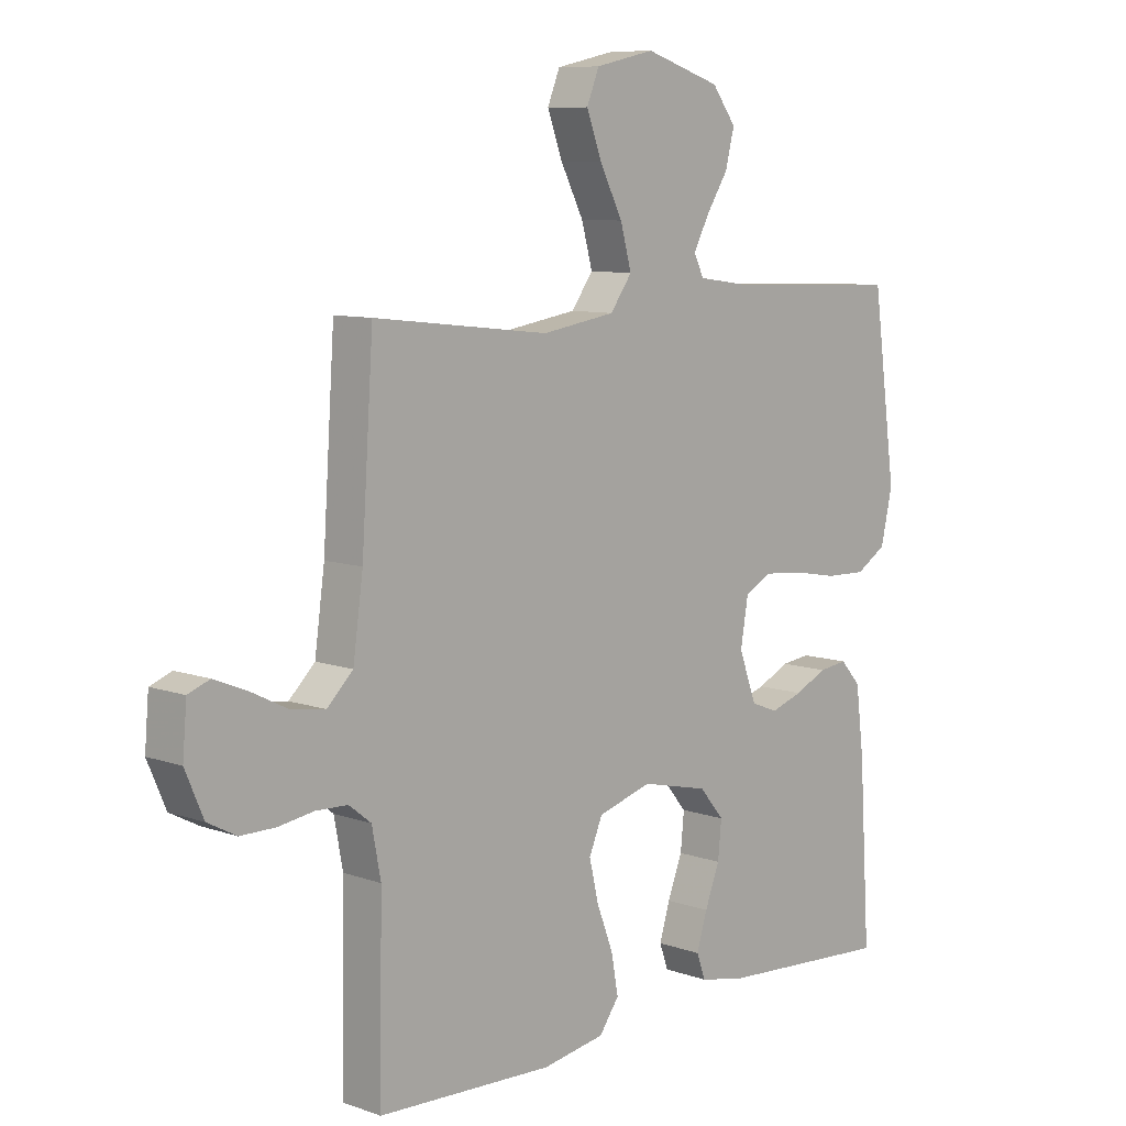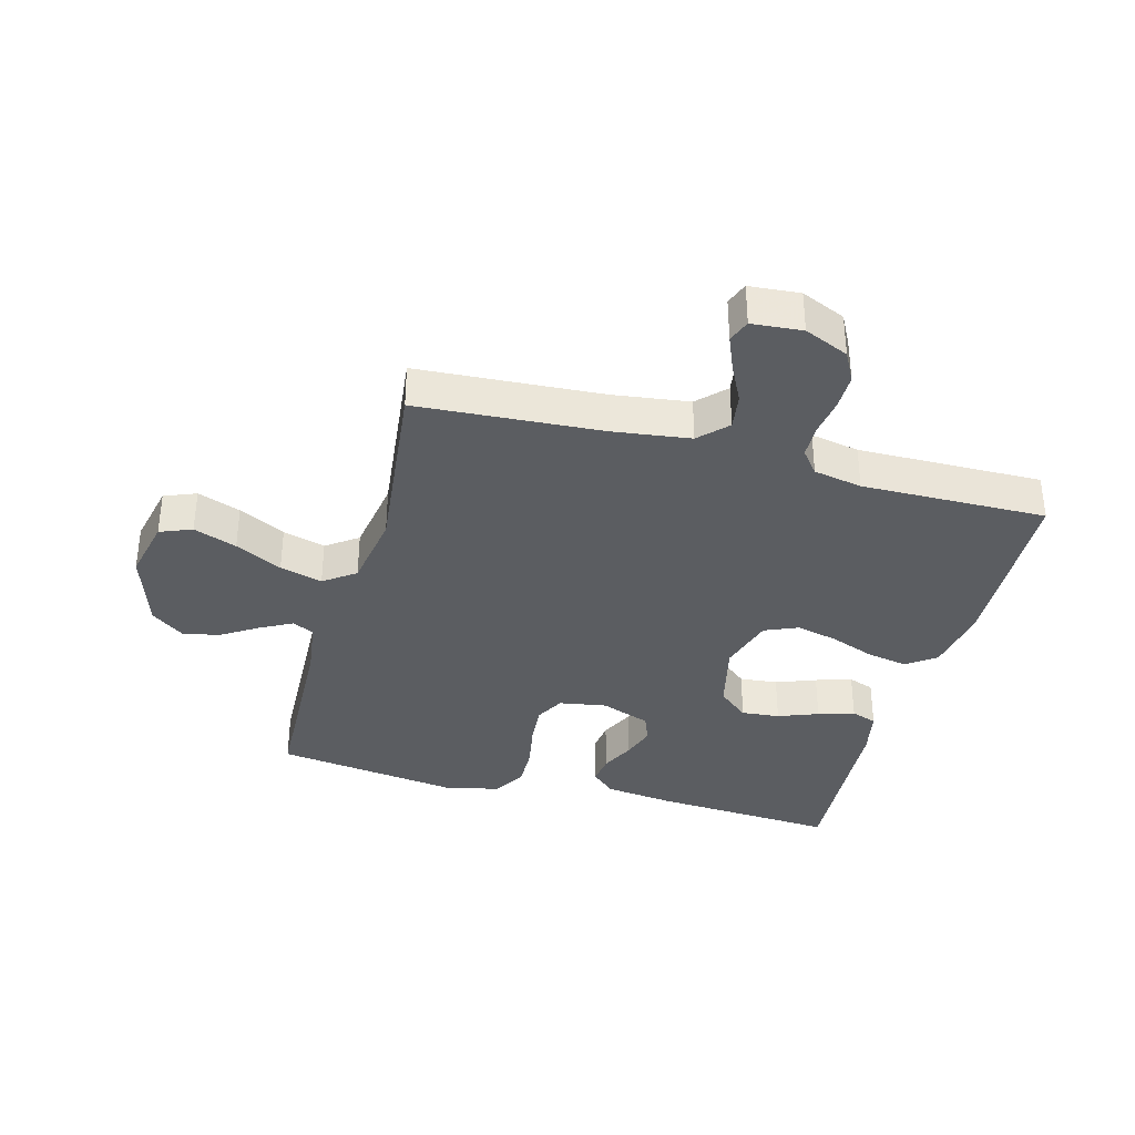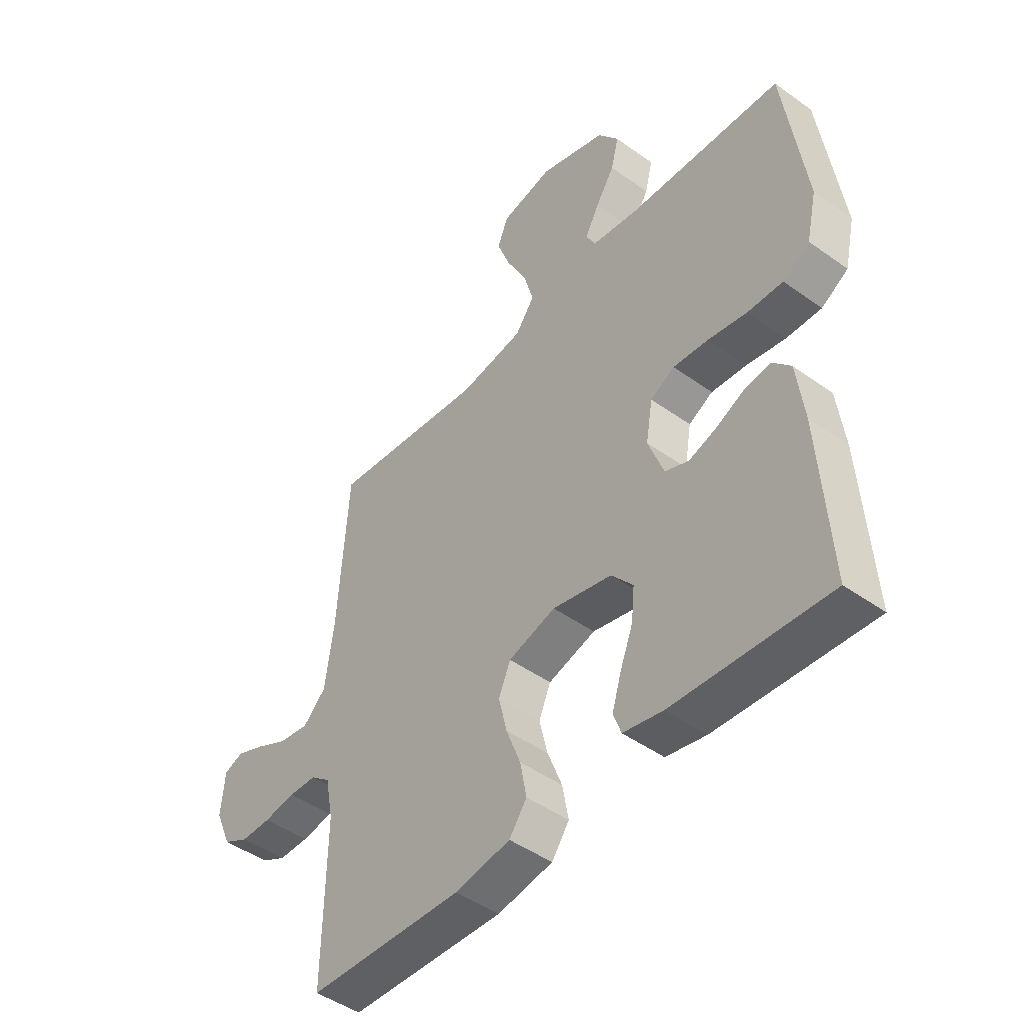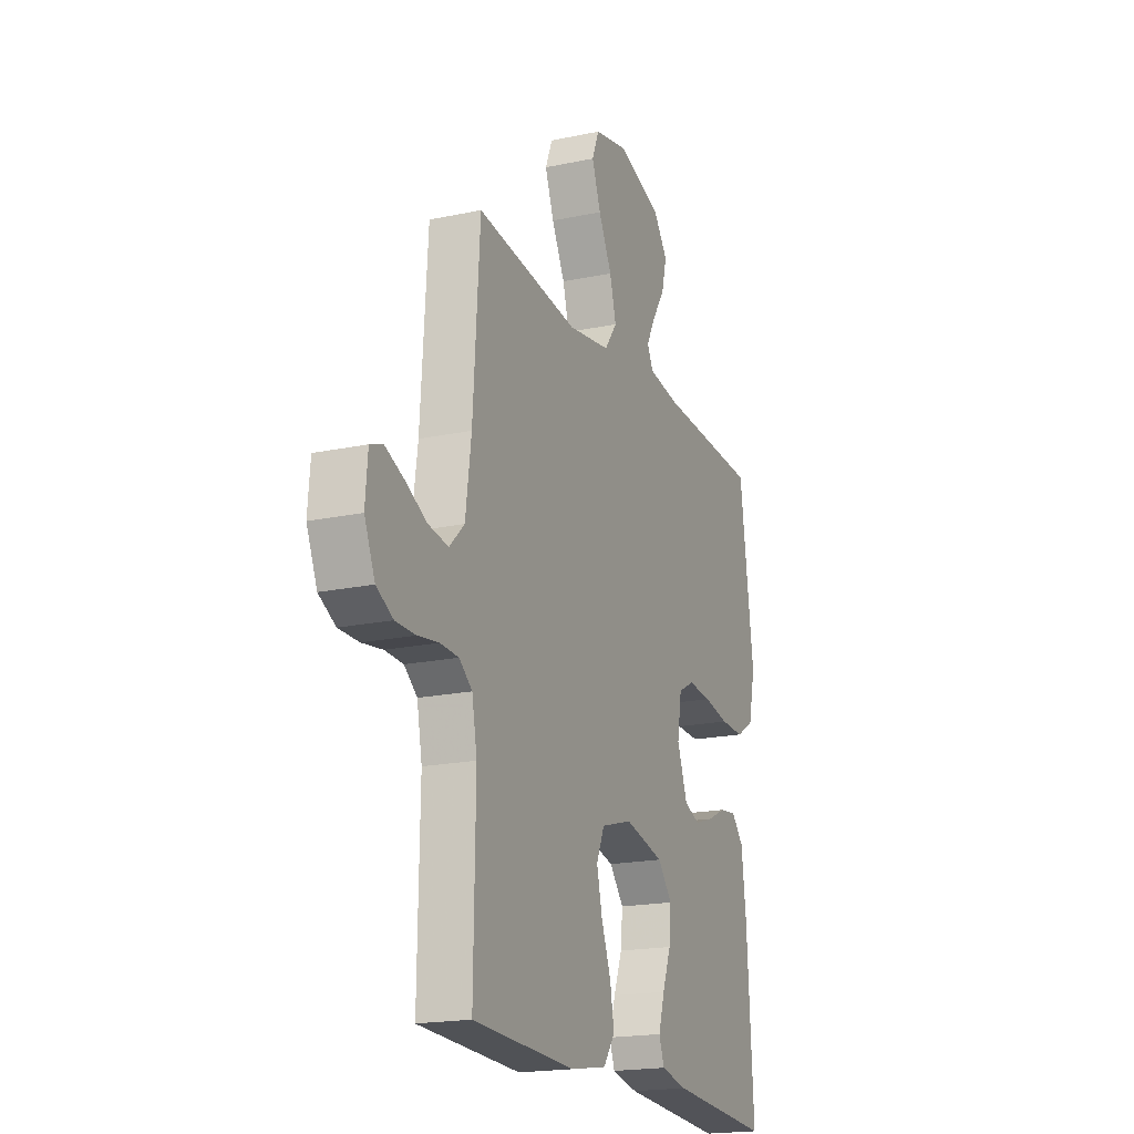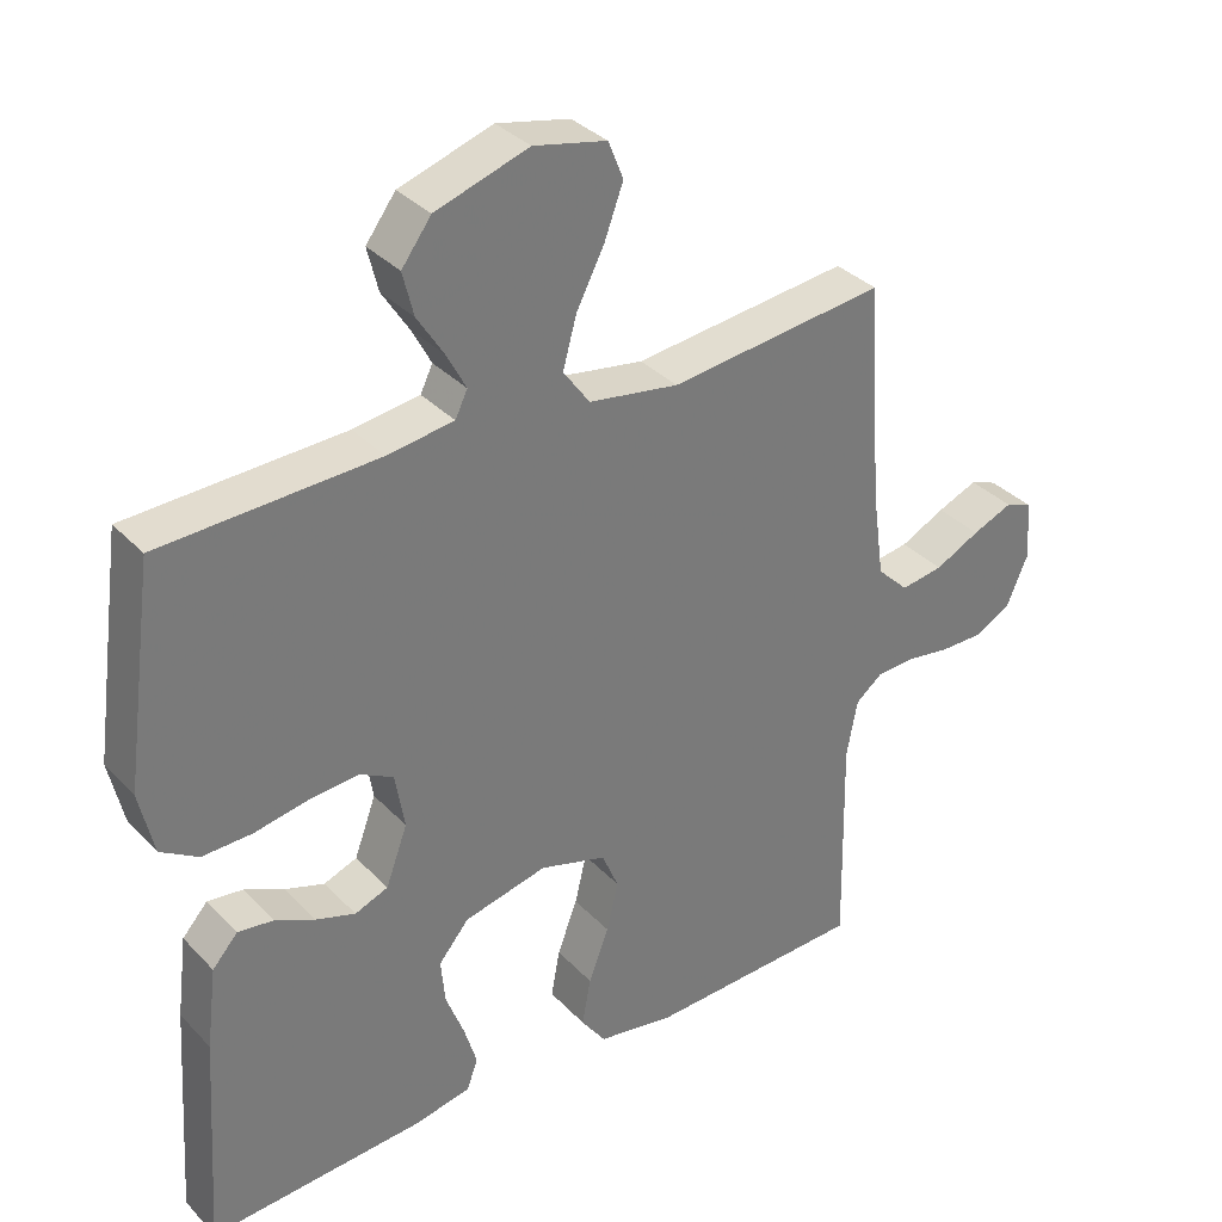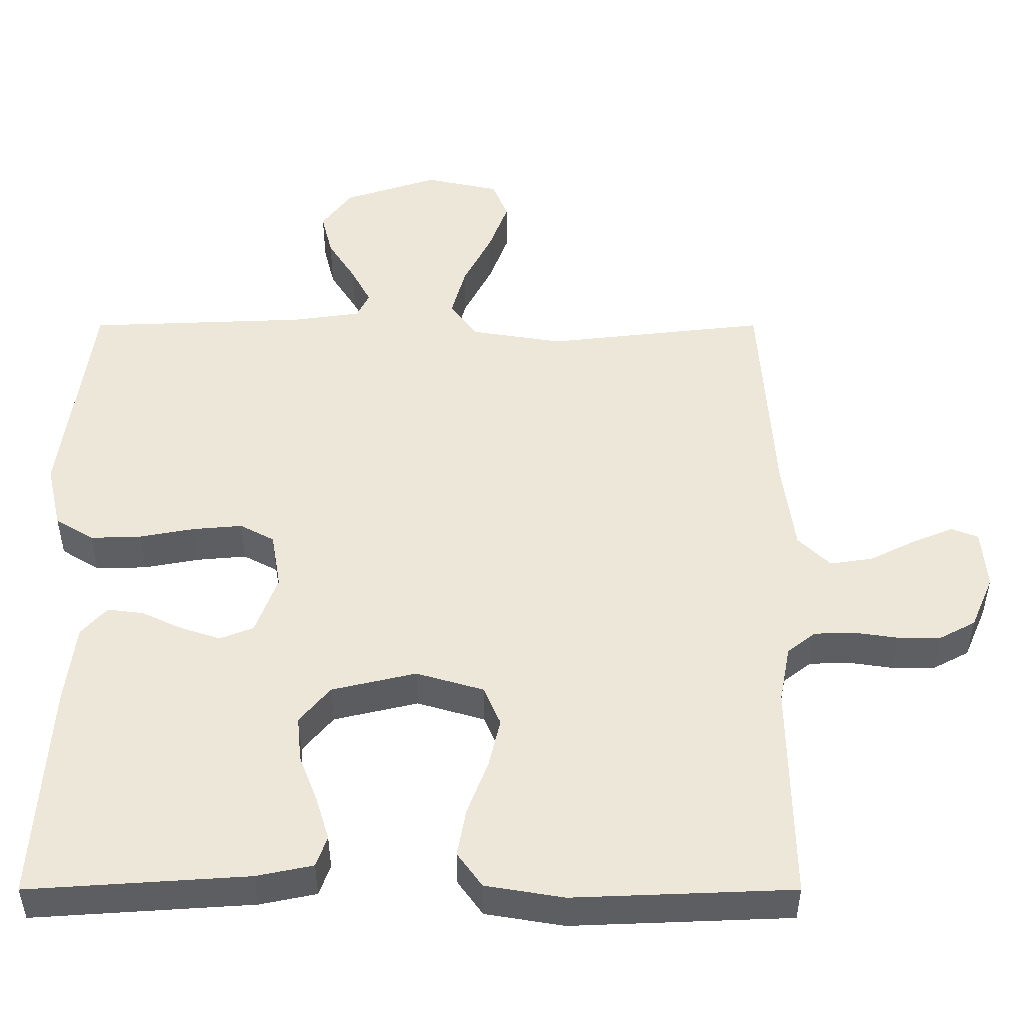
<metadata>
{"format":"obj","ext":"obj","renderer":"f3d","projection":"perspective","resolution":1024,"background":"white","views":[{"elev":8.8,"azim":133.5,"up":"+Z"},{"elev":-35.8,"azim":74.7,"up":"+Y"},{"elev":-46.5,"azim":-129.3,"up":"+Z"},{"elev":-19.0,"azim":112.0,"up":"+Z"},{"elev":34.0,"azim":-36.2,"up":"+Z"},{"elev":-39.8,"azim":-0.0,"up":"+Z"}]}
</metadata>
<code>
v 0.5 0.07 0.5
v 0.52 0.07 0.2
v 0.537 0.07 0.076
v 0.581 0.07 0.033
v 0.64 0.07 0.042
v 0.702 0.07 0.073
v 0.758 0.07 0.096
v 0.795 0.07 0.082
v 0.802 0.07 0
v 0.771 0.07 -0.072
v 0.722 0.07 -0.098
v 0.663 0.07 -0.098
v 0.602 0.07 -0.089
v 0.548 0.07 -0.091
v 0.51 0.07 -0.121
v 0.495 0.07 -0.2
v 0.5 0.07 -0.5
v 0.2 0.07 -0.512
v 0.093 0.07 -0.494
v 0.059 0.07 -0.447
v 0.071 0.07 -0.381
v 0.099 0.07 -0.308
v 0.115 0.07 -0.24
v 0.092 0.07 -0.186
v 0 0.07 -0.159
v -0.115 0.07 -0.186
v -0.157 0.07 -0.236
v -0.151 0.07 -0.298
v -0.126 0.07 -0.363
v -0.108 0.07 -0.422
v -0.123 0.07 -0.464
v -0.2 0.07 -0.48
v -0.5 0.07 -0.5
v -0.481 0.07 -0.2
v -0.467 0.07 -0.088
v -0.432 0.07 -0.049
v -0.383 0.07 -0.055
v -0.328 0.07 -0.081
v -0.273 0.07 -0.099
v -0.227 0.07 -0.081
v -0.197 0.07 0
v -0.21 0.07 0.077
v -0.257 0.07 0.102
v -0.325 0.07 0.096
v -0.4 0.07 0.082
v -0.469 0.07 0.08
v -0.521 0.07 0.112
v -0.541 0.07 0.2
v -0.5 0.07 0.5
v -0.2 0.07 0.512
v -0.108 0.07 0.525
v -0.091 0.07 0.56
v -0.118 0.07 0.611
v -0.155 0.07 0.669
v -0.17 0.07 0.729
v -0.129 0.07 0.784
v 0 0.07 0.826
v 0.101 0.07 0.804
v 0.122 0.07 0.752
v 0.096 0.07 0.682
v 0.057 0.07 0.606
v 0.038 0.07 0.537
v 0.075 0.07 0.486
v 0.2 0.07 0.466
v 0.5 0 0.5
v 0.52 0 0.2
v 0.537 0 0.076
v 0.581 0 0.033
v 0.64 0 0.042
v 0.702 0 0.073
v 0.758 0 0.096
v 0.795 0 0.082
v 0.802 0 0
v 0.771 0 -0.072
v 0.722 0 -0.098
v 0.663 0 -0.098
v 0.602 0 -0.089
v 0.548 0 -0.091
v 0.51 0 -0.121
v 0.495 0 -0.2
v 0.5 0 -0.5
v 0.2 0 -0.512
v 0.093 0 -0.494
v 0.059 0 -0.447
v 0.071 0 -0.381
v 0.099 0 -0.308
v 0.115 0 -0.24
v 0.092 0 -0.186
v 0 0 -0.159
v -0.115 0 -0.186
v -0.157 0 -0.236
v -0.151 0 -0.298
v -0.126 0 -0.363
v -0.108 0 -0.422
v -0.123 0 -0.464
v -0.2 0 -0.48
v -0.5 0 -0.5
v -0.481 0 -0.2
v -0.467 0 -0.088
v -0.432 0 -0.049
v -0.383 0 -0.055
v -0.328 0 -0.081
v -0.273 0 -0.099
v -0.227 0 -0.081
v -0.197 0 0
v -0.21 0 0.077
v -0.257 0 0.102
v -0.325 0 0.096
v -0.4 0 0.082
v -0.469 0 0.08
v -0.521 0 0.112
v -0.541 0 0.2
v -0.5 0 0.5
v -0.2 0 0.512
v -0.108 0 0.525
v -0.091 0 0.56
v -0.118 0 0.611
v -0.155 0 0.669
v -0.17 0 0.729
v -0.129 0 0.784
v 0 0 0.826
v 0.101 0 0.804
v 0.122 0 0.752
v 0.096 0 0.682
v 0.057 0 0.606
v 0.038 0 0.537
v 0.075 0 0.486
v 0.2 0 0.466
f 59 60 61
f 58 59 61
f 57 58 61
f 56 57 61
f 55 56 61
f 54 55 61
f 53 54 61
f 52 53 61 62
f 51 52 62 63
f 48 49 50
f 47 48 50
f 46 47 50
f 45 46 50
f 44 45 50
f 50 51 63
f 44 50 63
f 43 44 63
f 36 37 38
f 35 36 38
f 34 35 38
f 33 34 38
f 32 33 38
f 31 32 38
f 30 31 38
f 29 30 38
f 28 29 38
f 27 28 38 39
f 26 27 39 40
f 20 21 22
f 19 20 22
f 18 19 22
f 17 18 22
f 16 17 22
f 15 16 22 23
f 14 15 23 24
f 11 12 13
f 10 11 13
f 9 10 13
f 8 9 13
f 7 8 13
f 6 7 13
f 5 6 13
f 4 5 13 14
f 14 24 25
f 4 14 25
f 3 4 25
f 64 1 2
f 64 2 3
f 63 64 3
f 43 63 3
f 42 43 3
f 3 25 26
f 42 3 26
f 41 42 26
f 26 40 41
f 125 124 123
f 125 123 122
f 125 122 121
f 125 121 120
f 125 120 119
f 125 119 118
f 125 118 117
f 126 125 117 116
f 127 126 116 115
f 114 113 112
f 114 112 111
f 114 111 110
f 114 110 109
f 114 109 108
f 127 115 114
f 127 114 108
f 127 108 107
f 102 101 100
f 102 100 99
f 102 99 98
f 102 98 97
f 102 97 96
f 102 96 95
f 102 95 94
f 102 94 93
f 102 93 92
f 103 102 92 91
f 104 103 91 90
f 86 85 84
f 86 84 83
f 86 83 82
f 86 82 81
f 86 81 80
f 87 86 80 79
f 88 87 79 78
f 77 76 75
f 77 75 74
f 77 74 73
f 77 73 72
f 77 72 71
f 77 71 70
f 77 70 69
f 78 77 69 68
f 89 88 78
f 89 78 68
f 89 68 67
f 66 65 128
f 67 66 128
f 67 128 127
f 67 127 107
f 67 107 106
f 90 89 67
f 90 67 106
f 90 106 105
f 105 104 90
f 1 65 66 2
f 2 66 67 3
f 3 67 68 4
f 4 68 69 5
f 5 69 70 6
f 6 70 71 7
f 7 71 72 8
f 8 72 73 9
f 9 73 74 10
f 10 74 75 11
f 11 75 76 12
f 12 76 77 13
f 13 77 78 14
f 14 78 79 15
f 15 79 80 16
f 16 80 81 17
f 17 81 82 18
f 18 82 83 19
f 19 83 84 20
f 20 84 85 21
f 21 85 86 22
f 22 86 87 23
f 23 87 88 24
f 24 88 89 25
f 25 89 90 26
f 26 90 91 27
f 27 91 92 28
f 28 92 93 29
f 29 93 94 30
f 30 94 95 31
f 31 95 96 32
f 32 96 97 33
f 33 97 98 34
f 34 98 99 35
f 35 99 100 36
f 36 100 101 37
f 37 101 102 38
f 38 102 103 39
f 39 103 104 40
f 40 104 105 41
f 41 105 106 42
f 42 106 107 43
f 43 107 108 44
f 44 108 109 45
f 45 109 110 46
f 46 110 111 47
f 47 111 112 48
f 48 112 113 49
f 49 113 114 50
f 50 114 115 51
f 51 115 116 52
f 52 116 117 53
f 53 117 118 54
f 54 118 119 55
f 55 119 120 56
f 56 120 121 57
f 57 121 122 58
f 58 122 123 59
f 59 123 124 60
f 60 124 125 61
f 61 125 126 62
f 62 126 127 63
f 63 127 128 64
f 64 128 65 1

</code>
